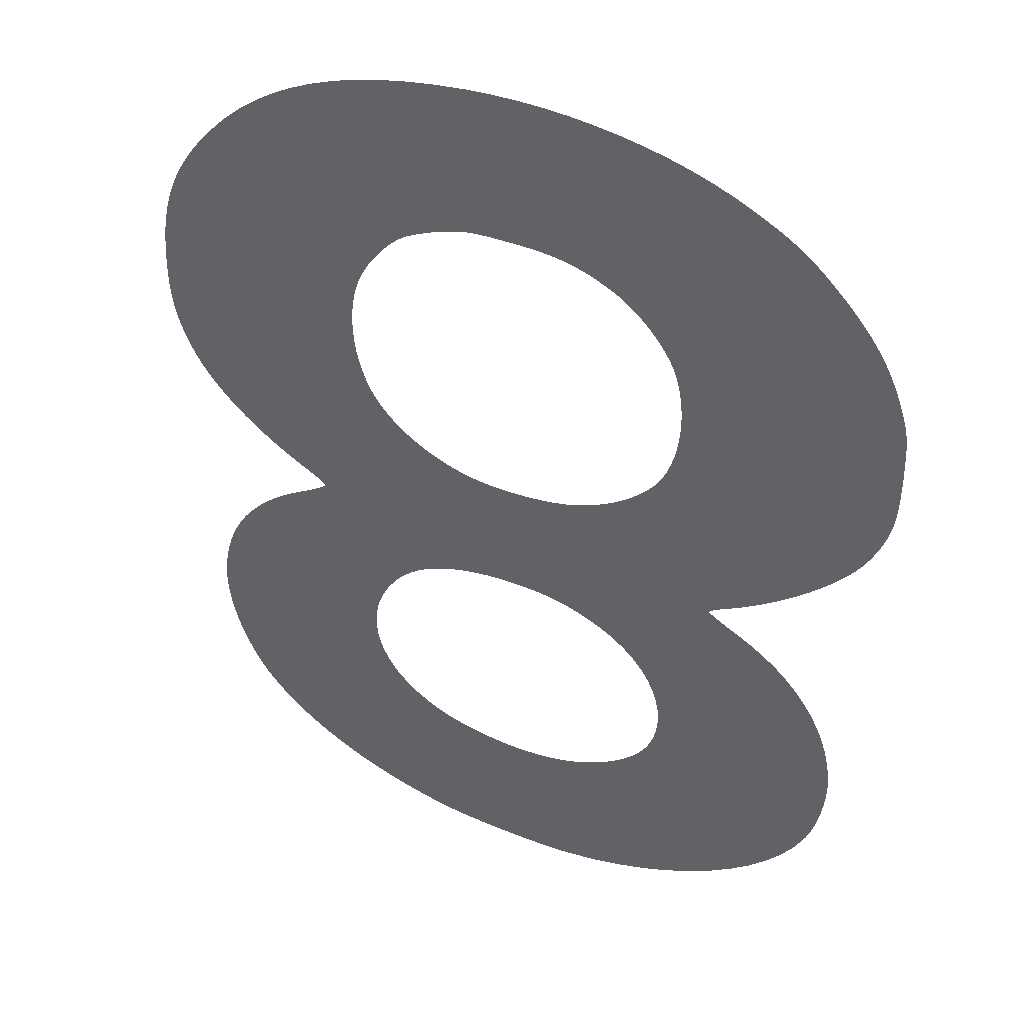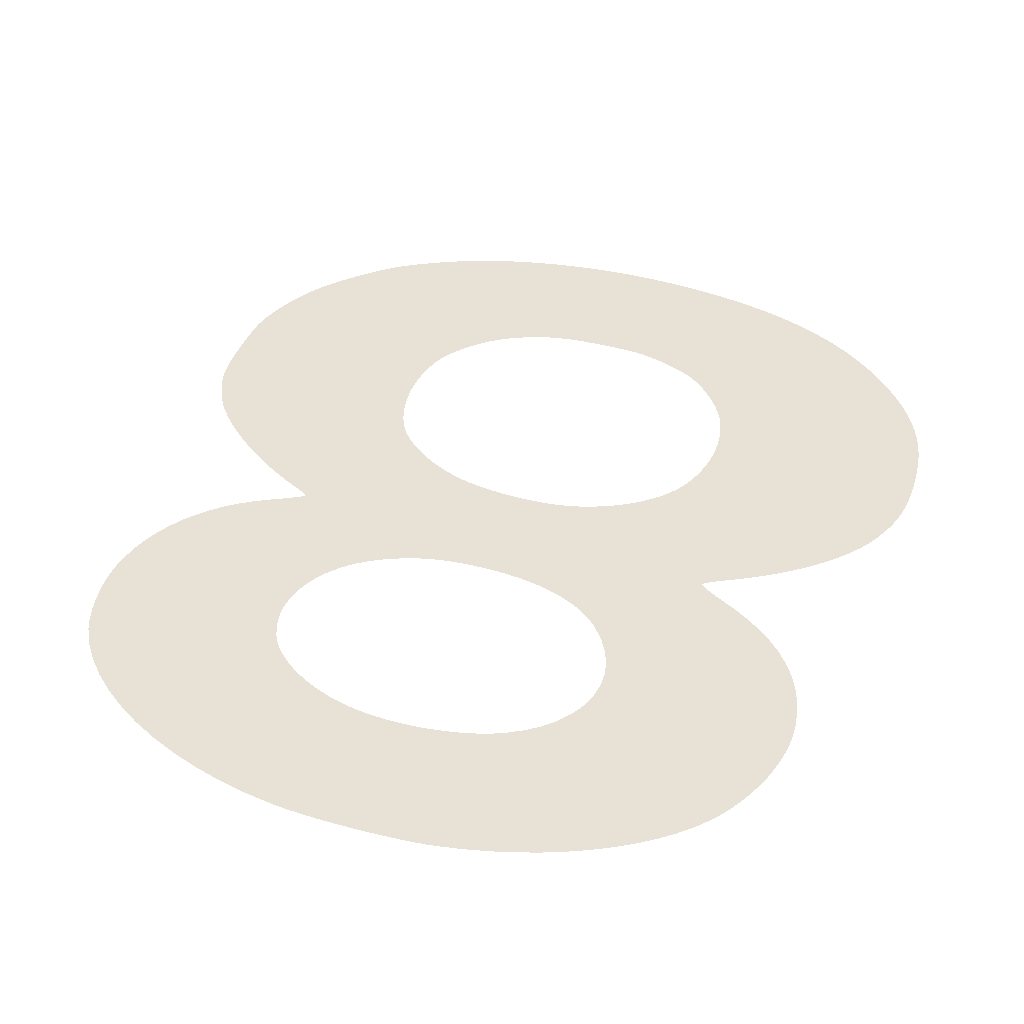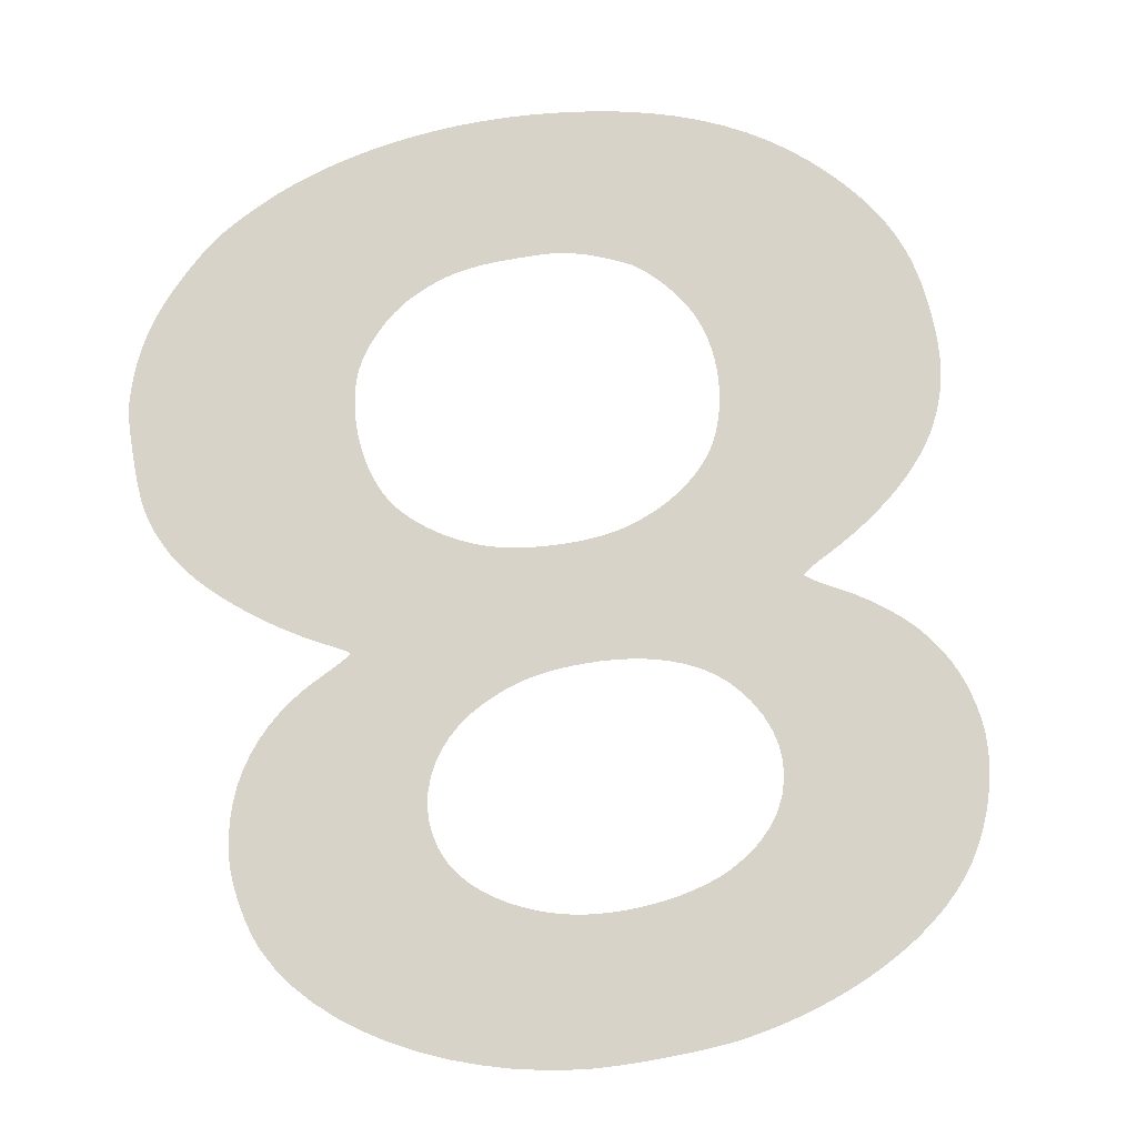
<metadata>
{"format":"obj","ext":"obj","renderer":"f3d","projection":"perspective","resolution":1024,"background":"white","views":[{"elev":39.0,"azim":27.2,"up":"+Z"},{"elev":40.3,"azim":-161.1,"up":"+Y"},{"elev":76.5,"azim":170.0,"up":"+Y"}]}
</metadata>
<code>
o 8
v -0.000144 0 -0.008372
v 0.000385 0 -0.00837
v 0.000122 0 -0.008373
v -0.000409 0 -0.008367
v 0.000639 0 -0.008363
v -0.000668 0 -0.008358
v 0.000878 0 -0.008351
v -0.000914 0 -0.008346
v 0.001096 0 -0.008336
v -0.001142 0 -0.00833
v 0.001289 0 -0.008316
v -0.001348 0 -0.00831
v 0.001836 0 -0.008231
v -0.001524 0 -0.008287
v -0.001951 0 -0.00821
v 0.002369 0 -0.008112
v -0.002367 0 -0.008115
v -0.002772 0 -0.008001
v 0.002883 0 -0.007961
v -0.003163 0 -0.007871
v 0.003376 0 -0.007781
v -0.003538 0 -0.007724
v 0.003844 0 -0.007573
v -0.003896 0 -0.007561
v 0.004284 0 -0.00734
v -0.004233 0 -0.007384
v -0.004549 0 -0.007194
v 0.004691 0 -0.007083
v -0.004842 0 -0.006991
v 0.005062 0 -0.006805
v -0.00511 0 -0.006776
v 0.005393 0 -0.006508
v -0.00535 0 -0.006551
v -0.005561 0 -0.006315
v 0.005681 0 -0.006194
v -0.005695 0 -0.006138
v 0.005923 0 -0.005864
v -0.005818 0 -0.005948
v 6.6e-05 0 -0.005909
v -0.005931 0 -0.005748
v -0.000177 0 -0.005902
v 0.000307 0 -0.005904
v 0.000542 0 -0.005888
v -0.00042 0 -0.005884
v 0.000771 0 -0.005861
v -0.00066 0 -0.005855
v 0.006114 0 -0.005522
v 0.000989 0 -0.005821
v -0.000894 0 -0.005817
v 0.001201 0 -0.005769
v -0.001119 0 -0.005767
v 0.001408 0 -0.005705
v -0.001333 0 -0.005709
v -0.006034 0 -0.005539
v -0.001534 0 -0.00564
v 0.001608 0 -0.00563
v -0.001718 0 -0.005563
v 0.0018 0 -0.005544
v -0.002026 0 -0.005393
v 0.001983 0 -0.005449
v -0.006124 0 -0.005324
v 0.006165 0 -0.005404
v 0.002154 0 -0.005346
v 0.006212 0 -0.005276
v -0.002291 0 -0.005198
v 0.002313 0 -0.005234
v -0.006202 0 -0.005105
v 0.006256 0 -0.00514
v 0.002458 0 -0.005116
v -0.002513 0 -0.004979
v 0.006295 0 -0.004998
v 0.002589 0 -0.004992
v -0.006267 0 -0.004883
v 0.006329 0 -0.004851
v 0.002703 0 -0.004862
v -0.002689 0 -0.004741
v -0.006317 0 -0.004661
v 0.0028 0 -0.004729
v 0.006358 0 -0.004701
v -0.002819 0 -0.004486
v 0.002878 0 -0.004592
v 0.006382 0 -0.004551
v -0.006354 0 -0.00444
v 0.002971 0 -0.004361
v 0.0064 0 -0.004401
v -0.002904 0 -0.004219
v -0.006374 0 -0.004223
v 0.006412 0 -0.004255
v 0.003027 0 -0.004125
v 0.006418 0 -0.004113
v -0.006379 0 -0.004012
v -0.002941 0 -0.003942
v 0.003049 0 -0.003888
v 0.006416 0 -0.003977
v -0.006367 0 -0.003809
v 0.006408 0 -0.003851
v -0.002931 0 -0.003661
v 0.003036 0 -0.003651
v 0.006367 0 -0.00356
v -0.006327 0 -0.003526
v -0.002872 0 -0.003376
v 0.00299 0 -0.003417
v 0.006303 0 -0.003279
v -0.006266 0 -0.003256
v 0.002912 0 -0.00319
v -0.002763 0 -0.003093
v 0.006216 0 -0.00301
v -0.006183 0 -0.002998
v 0.002803 0 -0.00297
v -0.002605 0 -0.002815
v 0.006106 0 -0.002752
v -0.006078 0 -0.002752
v 0.002664 0 -0.002762
v -0.002395 0 -0.002545
v 0.002496 0 -0.002567
v 0.005974 0 -0.002506
v -0.005951 0 -0.002518
v 0.0023 0 -0.002389
v -0.002267 0 -0.002414
v -0.005801 0 -0.002295
v 0.00582 0 -0.002273
v -0.002123 0 -0.002295
v 0.002078 0 -0.002229
v -0.001966 0 -0.002186
v -0.005629 0 -0.002082
v 0.005645 0 -0.002053
v 0.00183 0 -0.002091
v -0.001794 0 -0.002087
v 0.001688 0 -0.002025
v -0.001609 0 -0.002
v -0.005434 0 -0.00188
v 0.005449 0 -0.001846
v 0.001549 0 -0.001965
v -0.001411 0 -0.001924
v 0.001412 0 -0.001913
v -0.0012 0 -0.001859
v 0.001275 0 -0.001867
v -0.005216 0 -0.001688
v 0.001138 0 -0.001827
v -0.000977 0 -0.001805
v 0.005232 0 -0.001654
v 0.000998 0 -0.001794
v -0.000743 0 -0.001764
v 0.000853 0 -0.001767
v 0.000704 0 -0.001746
v -0.000498 0 -0.001733
v 0.000548 0 -0.001729
v -0.000242 0 -0.001715
v 0.000383 0 -0.001718
v 0.000209 0 -0.001711
v 2.4e-05 0 -0.001709
v -0.004974 0 -0.001505
v 0.004995 0 -0.001477
v -0.004709 0 -0.001332
v 0.004738 0 -0.001314
v -0.004419 0 -0.001168
v 0.004461 0 -0.001168
v -0.004351 0 -0.001131
v 0.004385 0 -0.001131
v 0.004313 0 -0.001095
v -0.004286 0 -0.001095
v 0.004245 0 -0.001061
v -0.004224 0 -0.001059
v 0.004181 0 -0.001027
v -0.004166 0 -0.001025
v 0.004122 0 -0.000995
v -0.004114 0 -0.000992
v 0.004069 0 -0.000965
v -0.004065 0 -0.000962
v 0.004022 0 -0.000939
v -0.004023 0 -0.000934
v 0.003983 0 -0.000914
v -0.003987 0 -0.000908
v 0.003951 0 -0.000894
v -0.003958 0 -0.000887
v 0.003927 0 -0.000877
v -0.003937 0 -0.000868
v 0.003912 0 -0.000864
v -0.003923 0 -0.000854
v 0.003907 0 -0.000856
v 0.00391 0 -0.000849
v -0.003919 0 -0.000844
v 0.003917 0 -0.00084
v -0.003923 0 -0.000835
v 0.003928 0 -0.000829
v -0.003934 0 -0.000823
v 0.003943 0 -0.000817
v -0.003953 0 -0.000807
v 0.003962 0 -0.000803
v -0.003978 0 -0.000789
v 0.003984 0 -0.000788
v -0.004009 0 -0.000768
v 0.00401 0 -0.000773
v 0.004038 0 -0.000756
v -0.004045 0 -0.000745
v 0.004069 0 -0.000739
v -0.004086 0 -0.00072
v 0.004101 0 -0.000721
v 0.004136 0 -0.000703
v -0.004131 0 -0.000694
v 0.004172 0 -0.000686
v -0.00418 0 -0.000666
v 0.004442 0 -0.000547
v -0.004232 0 -0.000638
v -0.004286 0 -0.000609
v -0.004343 0 -0.00058
v -0.004614 0 -0.000437
v 0.00471 0 -0.000394
v -0.004875 0 -0.000287
v 0.004973 0 -0.000229
v -0.005123 0 -0.00013
v 0.005228 0 -5.5e-05
v -0.005359 -0 3.2e-05
v 0.005473 -0 0.000127
v -0.005581 -0 0.0002
v 0.005705 -0 0.000314
v -0.005788 -0 0.000373
v -2.9e-05 -0 0.000403
v 0.005922 -0 0.000504
v -0.00598 -0 0.000549
v -0.000229 -0 0.000404
v 0.000173 -0 0.000409
v -0.000423 -0 0.000412
v 0.000375 -0 0.000422
v -0.00061 -0 0.000427
v 0.000574 -0 0.000442
v -0.000785 -0 0.00045
v 0.000768 -0 0.000468
v -0.000948 -0 0.000479
v 0.000954 -0 0.000501
v -0.001157 -0 0.000533
v 0.001128 -0 0.00054
v 0.006122 -0 0.000696
v -0.001362 -0 0.0006
v 0.001289 -0 0.000585
v -0.006155 -0 0.000729
v 0.001464 -0 0.000647
v -0.00156 -0 0.000678
v 0.001636 -0 0.000719
v -0.00175 -0 0.000767
v 0.0063 -0 0.000887
v 0.001804 -0 0.0008
v -0.006313 -0 0.000911
v -0.001932 -0 0.000867
v 0.001966 -0 0.000889
v -0.002104 -0 0.000976
v 0.006457 -0 0.001075
v 0.002121 -0 0.000986
v -0.006453 -0 0.001094
v -0.002264 -0 0.001094
v 0.002268 -0 0.00109
v 0.006588 -0 0.001258
v 0.002405 -0 0.001199
v -0.002412 -0 0.001219
v -0.006573 -0 0.001278
v 0.002532 -0 0.001313
v -0.002546 -0 0.001352
v 0.00669 -0 0.001433
v -0.006673 -0 0.001462
v 0.002647 -0 0.001431
v -0.002665 -0 0.001491
v 0.002748 -0 0.001551
v 0.006763 -0 0.001578
v -0.006742 -0 0.001607
v -0.002768 -0 0.001636
v 0.002835 -0 0.001674
v 0.006826 -0 0.001713
v -0.006803 -0 0.001749
v -0.002854 -0 0.001785
v 0.002907 -0 0.001797
v 0.006879 -0 0.001841
v -0.006856 -0 0.00189
v -0.002931 -0 0.001952
v 0.002981 -0 0.001959
v 0.006924 -0 0.001965
v -0.006902 -0 0.002032
v -0.002995 -0 0.002126
v 0.003043 -0 0.00213
v 0.00696 -0 0.002089
v -0.00694 -0 0.002174
v 0.00699 -0 0.002217
v -0.003049 -0 0.002307
v 0.003094 -0 0.00231
v -0.00697 -0 0.002321
v 0.007013 -0 0.00235
v -0.00309 -0 0.002493
v 0.003133 -0 0.002496
v -0.006994 -0 0.002472
v 0.00703 -0 0.002495
v -0.007011 -0 0.00263
v -0.00312 -0 0.002682
v 0.007042 -0 0.002652
v 0.003161 -0 0.002686
v -0.007022 -0 0.002796
v 0.00705 -0 0.002827
v -0.003137 -0 0.002873
v 0.003178 -0 0.002879
v -0.007027 -0 0.002971
v 0.007054 -0 0.003021
v -0.003142 -0 0.003065
v 0.003182 -0 0.003073
v -0.007027 -0 0.003157
v 0.007055 -0 0.003239
v -0.003136 -0 0.003255
v 0.003174 -0 0.003266
v -0.00702 -0 0.003357
v 0.007053 -0 0.003409
v -0.003116 -0 0.003443
v 0.003155 -0 0.003456
v -0.007003 -0 0.003644
v 0.007051 -0 0.003559
v -0.003085 -0 0.003626
v 0.003124 -0 0.003642
v 0.007047 -0 0.00369
v -0.00304 -0 0.003804
v 0.00308 -0 0.003821
v -0.006974 -0 0.003917
v 0.007042 -0 0.003806
v -0.002983 -0 0.003974
v 0.007034 -0 0.003909
v 0.003025 -0 0.003992
v 0.007024 -0 0.004003
v -0.00693 -0 0.004178
v -0.002938 -0 0.004081
v 0.002974 -0 0.00411
v 0.007011 -0 0.00409
v -0.002883 -0 0.004191
v 0.006995 -0 0.004174
v 0.00291 -0 0.00423
v 0.006975 -0 0.004257
v -0.006872 -0 0.004427
v -0.002819 -0 0.004304
v 0.002834 -0 0.004351
v 0.006951 -0 0.004343
v -0.002748 -0 0.004417
v 0.006923 -0 0.004434
v 0.002748 -0 0.004471
v -0.00267 -0 0.004529
v -0.006799 -0 0.004667
v 0.006891 -0 0.004533
v 0.002653 -0 0.00459
v -0.002586 -0 0.004638
v 0.006832 -0 0.0047
v 0.002549 -0 0.004706
v -0.002499 -0 0.004744
v -0.00671 -0 0.004899
v 0.006769 -0 0.004859
v 0.00244 -0 0.004817
v -0.002409 -0 0.004844
v 0.002324 -0 0.004922
v -0.002318 -0 0.004936
v 0.006701 -0 0.005012
v -0.006604 -0 0.005125
v 0.002205 -0 0.00502
v -0.002226 -0 0.00502
v 0.006629 -0 0.00516
v 0.002083 -0 0.005109
v -0.002136 -0 0.005094
v -0.002048 -0 0.005157
v 0.00196 -0 0.005189
v -0.006482 -0 0.005347
v -0.002006 -0 0.005181
v 0.006551 -0 0.005303
v -0.001957 -0 0.005208
v 0.001836 -0 0.005257
v -0.001903 -0 0.005236
v -0.001844 -0 0.005264
v 0.001689 -0 0.005327
v -0.00178 -0 0.005294
v -0.001714 -0 0.005323
v 0.006466 -0 0.005444
v -0.001645 -0 0.005353
v 0.001547 -0 0.00539
v -0.006341 -0 0.005566
v -0.001575 -0 0.005383
v -0.001505 -0 0.00541
v 0.001408 -0 0.005444
v -0.001435 -0 0.005437
v -0.001366 -0 0.005463
v 0.006375 -0 0.005582
v 0.001269 -0 0.00549
v -0.0013 -0 0.005486
v -0.001203 -0 0.005516
v 0.001129 -0 0.00553
v -0.001113 -0 0.005542
v 0.000985 -0 0.005563
v -0.001029 -0 0.005565
v 0.000836 -0 0.005589
v -0.000946 -0 0.005583
v -0.006183 -0 0.005783
v 0.006276 -0 0.005718
v -0.000863 -0 0.005599
v 0.000679 -0 0.005609
v -0.000777 -0 0.005611
v 0.000513 -0 0.005624
v -0.000687 -0 0.005621
v -0.000588 -0 0.005628
v 0.000335 -0 0.005634
v -0.000479 -0 0.005633
v -0.000357 -0 0.005637
v 0.000143 -0 0.005638
v -0.00022 -0 0.005638
v -6.5e-05 -0 0.005639
v 0.006168 -0 0.005855
v -0.006005 -0 0.006001
v 0.006052 -0 0.005992
v 0.005926 -0 0.006132
v -0.005808 -0 0.006221
v 0.00579 -0 0.006274
v -0.005511 -0 0.006517
v 0.005653 -0 0.006411
v 0.005526 -0 0.006533
v -0.005195 -0 0.006788
v 0.005407 -0 0.006644
v 0.005291 -0 0.006744
v 0.005178 -0 0.006836
v -0.00486 -0 0.007035
v 0.005064 -0 0.006922
v 0.004947 -0 0.007003
v 0.004824 -0 0.007081
v -0.004504 -0 0.00726
v 0.004692 -0 0.00716
v 0.004549 -0 0.007239
v 0.004392 -0 0.007322
v -0.004127 -0 0.007461
v 0.004219 -0 0.00741
v 0.00387 -0 0.007573
v -0.003727 -0 0.00764
v 0.003502 -0 0.00772
v -0.003304 -0 0.007797
v 0.003117 -0 0.007851
v -0.002855 -0 0.007933
v 0.002718 -0 0.007966
v -0.002381 -0 0.008047
v 0.002306 -0 0.008064
v -0.00188 -0 0.008141
v 0.001882 -0 0.008146
v -0.001352 -0 0.008215
v 0.001449 -0 0.00821
v 0.001009 -0 0.008258
v -0.000794 -0 0.008269
v 0.000563 -0 0.008288
v -0.000341 -0 0.008293
v 0.000112 -0 0.008299
f 1 2 3
f 4 2 1
f 4 5 2
f 6 5 4
f 6 7 5
f 8 7 6
f 8 9 7
f 10 9 8
f 10 11 9
f 12 11 10
f 12 13 11
f 14 13 12
f 15 13 14
f 15 16 13
f 17 16 15
f 18 16 17
f 18 19 16
f 20 19 18
f 20 21 19
f 22 21 20
f 22 23 21
f 24 23 22
f 24 25 23
f 26 25 24
f 27 25 26
f 27 28 25
f 29 28 27
f 29 30 28
f 31 30 29
f 31 32 30
f 33 32 31
f 34 32 33
f 34 35 32
f 36 35 34
f 36 37 35
f 38 39 36
f 39 37 36
f 40 39 38
f 40 41 39
f 42 37 39
f 43 37 42
f 40 44 41
f 45 37 43
f 40 46 44
f 45 47 37
f 48 47 45
f 40 49 46
f 50 47 48
f 40 51 49
f 52 47 50
f 40 53 51
f 54 53 40
f 54 55 53
f 56 47 52
f 54 57 55
f 58 47 56
f 54 59 57
f 60 47 58
f 61 59 54
f 60 62 47
f 63 62 60
f 63 64 62
f 61 65 59
f 66 64 63
f 67 65 61
f 66 68 64
f 69 68 66
f 67 70 65
f 69 71 68
f 72 71 69
f 73 70 67
f 72 74 71
f 75 74 72
f 73 76 70
f 77 76 73
f 78 74 75
f 78 79 74
f 77 80 76
f 81 79 78
f 81 82 79
f 83 80 77
f 84 82 81
f 84 85 82
f 83 86 80
f 87 86 83
f 84 88 85
f 89 88 84
f 89 90 88
f 91 86 87
f 91 92 86
f 93 90 89
f 93 94 90
f 95 92 91
f 93 96 94
f 95 97 92
f 98 96 93
f 98 99 96
f 100 97 95
f 100 101 97
f 102 99 98
f 102 103 99
f 104 101 100
f 105 103 102
f 104 106 101
f 105 107 103
f 108 106 104
f 109 107 105
f 108 110 106
f 109 111 107
f 112 110 108
f 113 111 109
f 112 114 110
f 115 111 113
f 115 116 111
f 117 114 112
f 118 116 115
f 117 119 114
f 120 119 117
f 118 121 116
f 120 122 119
f 123 121 118
f 120 124 122
f 125 124 120
f 123 126 121
f 127 126 123
f 125 128 124
f 129 126 127
f 125 130 128
f 131 130 125
f 129 132 126
f 133 132 129
f 131 134 130
f 135 132 133
f 131 136 134
f 137 132 135
f 138 136 131
f 139 132 137
f 138 140 136
f 139 141 132
f 142 141 139
f 138 143 140
f 144 141 142
f 145 141 144
f 138 146 143
f 147 141 145
f 138 148 146
f 149 141 147
f 150 141 149
f 138 151 148
f 151 141 150
f 138 141 151
f 152 141 138
f 152 153 141
f 154 153 152
f 154 155 153
f 156 155 154
f 156 157 155
f 158 157 156
f 158 159 157
f 158 160 159
f 161 160 158
f 161 162 160
f 163 162 161
f 163 164 162
f 165 164 163
f 165 166 164
f 167 166 165
f 167 168 166
f 169 168 167
f 169 170 168
f 171 170 169
f 171 172 170
f 173 172 171
f 173 174 172
f 175 174 173
f 175 176 174
f 177 176 175
f 177 178 176
f 179 178 177
f 179 180 178
f 179 181 180
f 182 181 179
f 182 183 181
f 184 183 182
f 184 185 183
f 186 185 184
f 186 187 185
f 188 187 186
f 188 189 187
f 190 189 188
f 190 191 189
f 192 191 190
f 192 193 191
f 192 194 193
f 195 194 192
f 195 196 194
f 197 196 195
f 197 198 196
f 197 199 198
f 200 199 197
f 200 201 199
f 202 201 200
f 202 203 201
f 204 203 202
f 205 203 204
f 206 203 205
f 207 203 206
f 207 208 203
f 209 208 207
f 209 210 208
f 211 210 209
f 211 212 210
f 213 212 211
f 213 214 212
f 215 214 213
f 215 216 214
f 217 216 215
f 217 218 216
f 218 219 216
f 220 221 217
f 221 218 217
f 222 219 218
f 220 223 221
f 224 219 222
f 220 225 223
f 226 219 224
f 220 227 225
f 228 219 226
f 220 229 227
f 230 219 228
f 220 231 229
f 232 219 230
f 232 233 219
f 220 234 231
f 235 233 232
f 236 234 220
f 237 233 235
f 236 238 234
f 239 233 237
f 236 240 238
f 239 241 233
f 242 241 239
f 243 240 236
f 243 244 240
f 245 241 242
f 243 246 244
f 245 247 241
f 248 247 245
f 249 246 243
f 249 250 246
f 251 247 248
f 251 252 247
f 253 252 251
f 249 254 250
f 255 254 249
f 256 252 253
f 255 257 254
f 256 258 252
f 259 257 255
f 260 258 256
f 259 261 257
f 262 258 260
f 262 263 258
f 264 261 259
f 264 265 261
f 266 263 262
f 266 267 263
f 268 265 264
f 268 269 265
f 270 267 266
f 270 271 267
f 272 269 268
f 272 273 269
f 274 271 270
f 274 275 271
f 276 273 272
f 276 277 273
f 278 275 274
f 278 279 275
f 280 277 276
f 278 281 279
f 280 282 277
f 283 281 278
f 284 282 280
f 283 285 281
f 284 286 282
f 287 285 283
f 288 286 284
f 287 289 285
f 290 286 288
f 290 291 286
f 287 292 289
f 293 292 287
f 294 291 290
f 293 295 292
f 294 296 291
f 297 295 293
f 298 296 294
f 297 299 295
f 298 300 296
f 301 299 297
f 302 300 298
f 301 303 299
f 302 304 300
f 305 303 301
f 306 304 302
f 305 307 303
f 306 308 304
f 309 307 305
f 310 308 306
f 309 311 307
f 310 312 308
f 313 311 309
f 313 314 311
f 310 315 312
f 316 314 313
f 317 315 310
f 316 318 314
f 317 319 315
f 316 320 318
f 321 320 316
f 321 322 320
f 323 319 317
f 323 324 319
f 325 322 321
f 325 326 322
f 323 327 324
f 325 328 326
f 329 328 325
f 329 330 328
f 331 327 323
f 331 332 327
f 333 330 329
f 333 334 330
f 331 335 332
f 333 336 334
f 337 336 333
f 331 338 335
f 339 338 331
f 337 340 336
f 341 340 337
f 339 342 338
f 341 343 340
f 344 343 341
f 339 345 342
f 346 345 339
f 344 347 343
f 348 347 344
f 346 349 345
f 350 347 348
f 346 351 349
f 350 352 347
f 353 351 346
f 354 352 350
f 353 355 351
f 354 356 352
f 357 356 354
f 353 358 355
f 353 359 358
f 360 356 357
f 361 359 353
f 361 362 359
f 360 363 356
f 361 364 362
f 365 363 360
f 361 366 364
f 361 367 366
f 368 363 365
f 361 369 367
f 361 370 369
f 368 371 363
f 361 372 370
f 373 371 368
f 374 372 361
f 374 375 372
f 374 376 375
f 377 371 373
f 374 378 376
f 374 379 378
f 377 380 371
f 381 380 377
f 374 382 379
f 374 383 382
f 384 380 381
f 374 385 383
f 386 380 384
f 374 387 385
f 388 380 386
f 374 389 387
f 390 389 374
f 388 391 380
f 390 392 389
f 393 391 388
f 390 394 392
f 395 391 393
f 390 396 394
f 390 397 396
f 398 391 395
f 390 399 397
f 390 400 399
f 401 391 398
f 390 402 400
f 403 391 401
f 390 403 402
f 390 391 403
f 390 404 391
f 405 404 390
f 405 406 404
f 405 407 406
f 408 407 405
f 408 409 407
f 410 409 408
f 410 411 409
f 410 412 411
f 413 412 410
f 413 414 412
f 413 415 414
f 413 416 415
f 417 416 413
f 417 418 416
f 417 419 418
f 417 420 419
f 421 420 417
f 421 422 420
f 421 423 422
f 421 424 423
f 425 424 421
f 425 426 424
f 425 427 426
f 428 427 425
f 428 429 427
f 430 429 428
f 430 431 429
f 432 431 430
f 432 433 431
f 434 433 432
f 434 435 433
f 436 435 434
f 436 437 435
f 438 437 436
f 438 439 437
f 438 440 439
f 441 440 438
f 441 442 440
f 443 442 441
f 443 444 442

</code>
